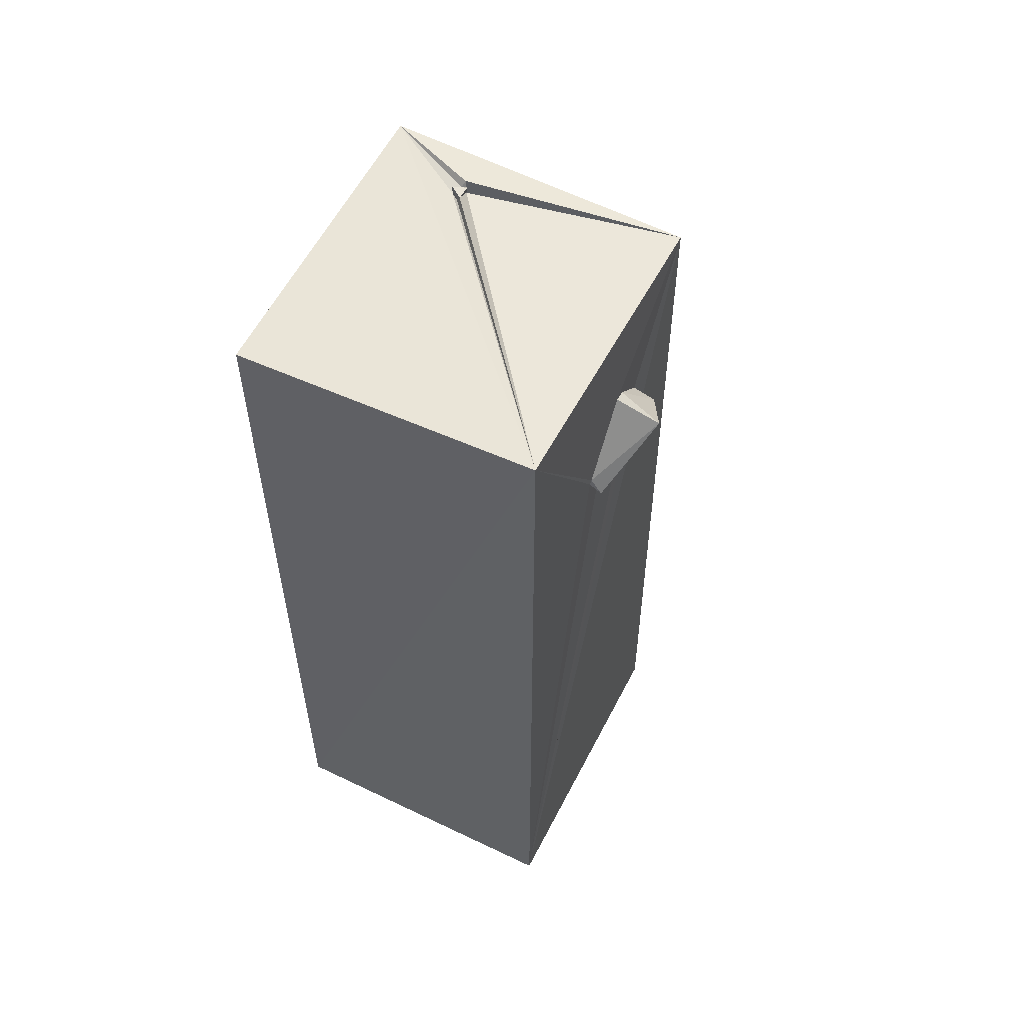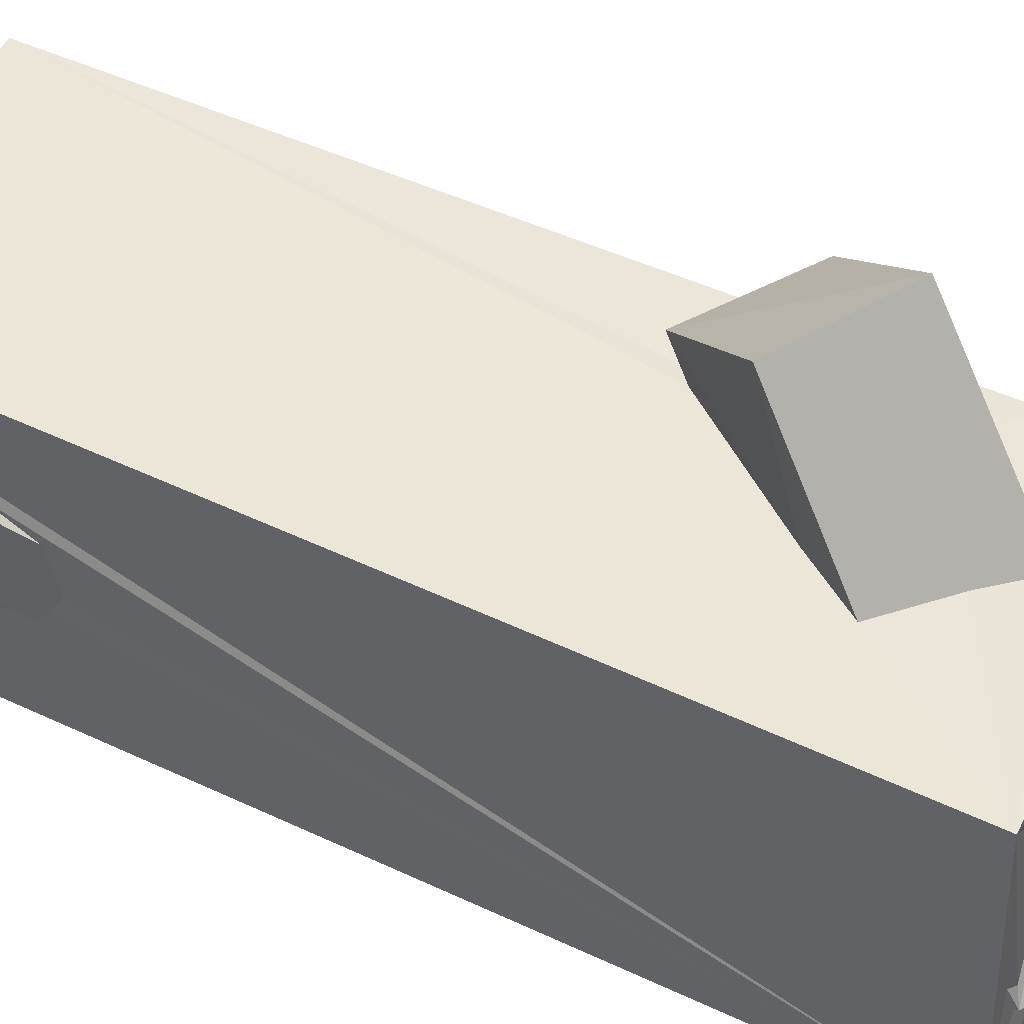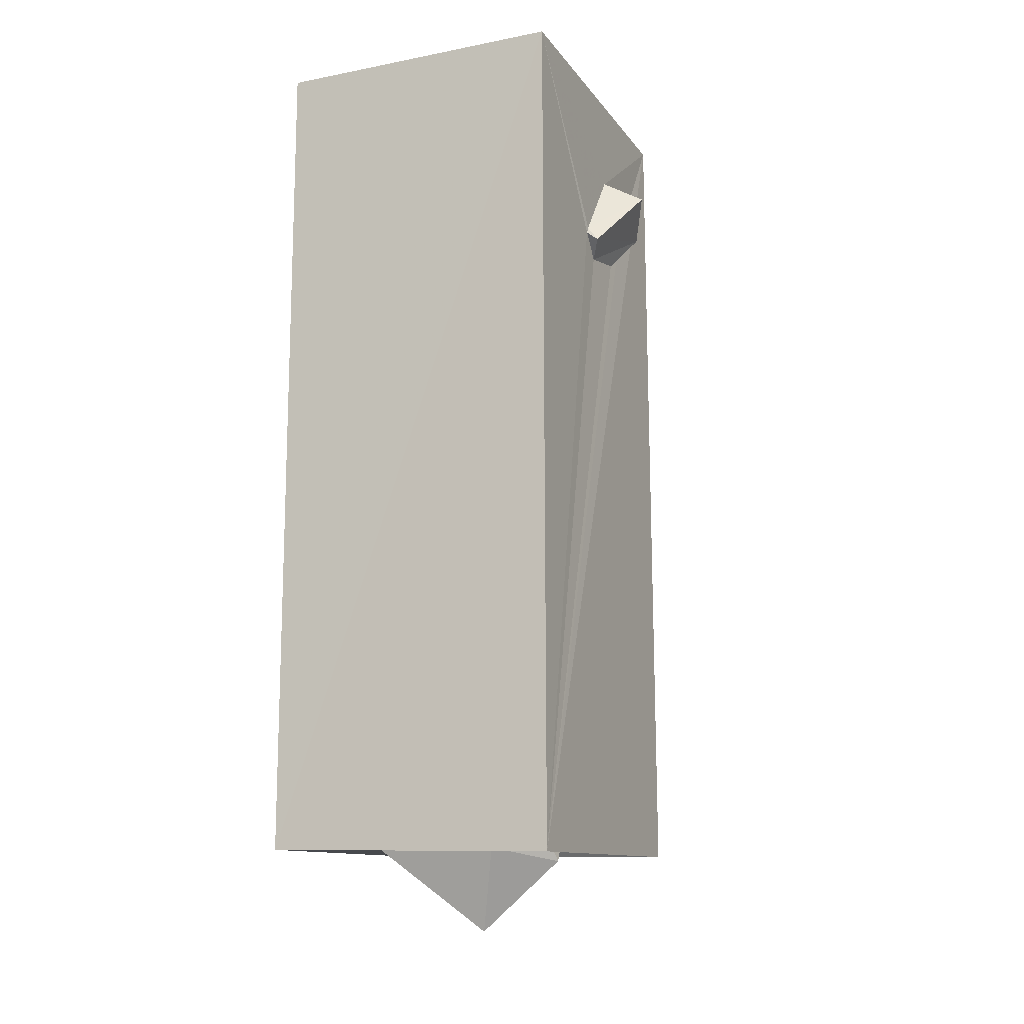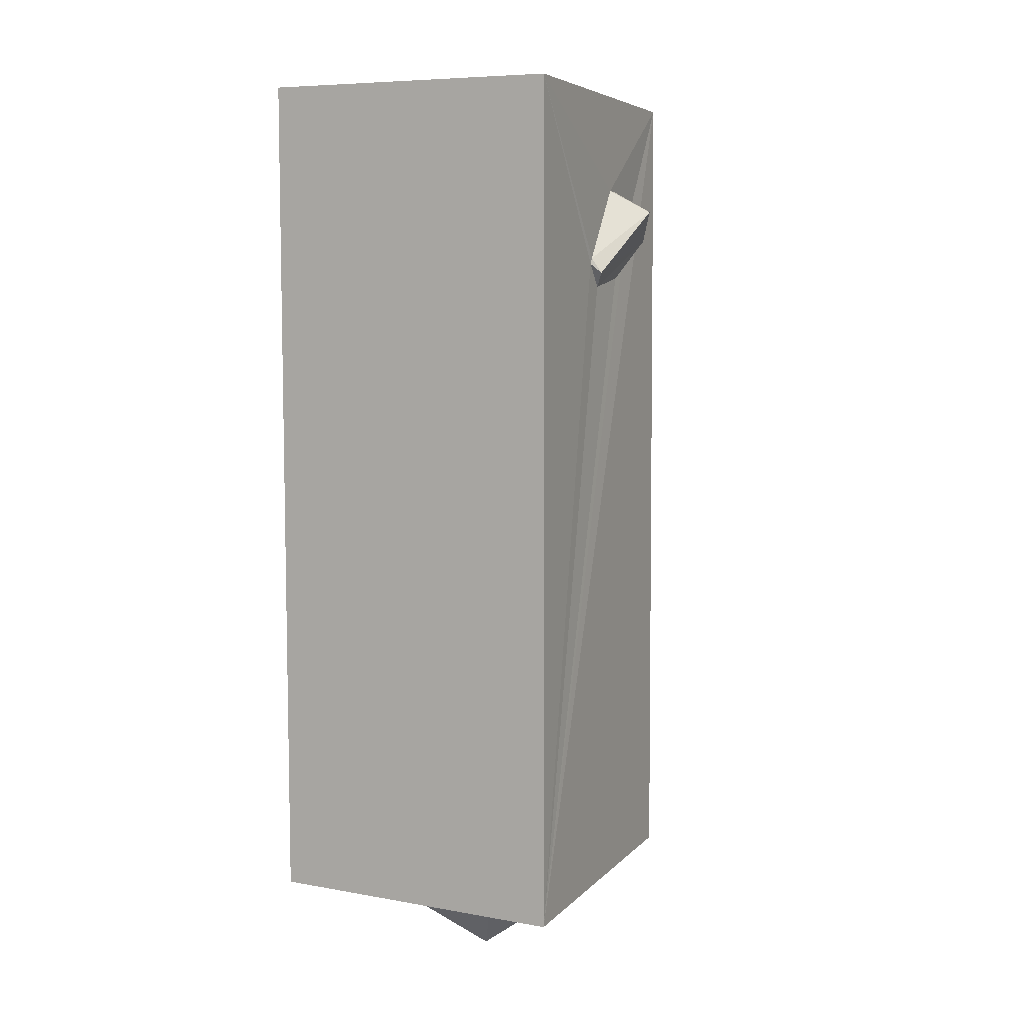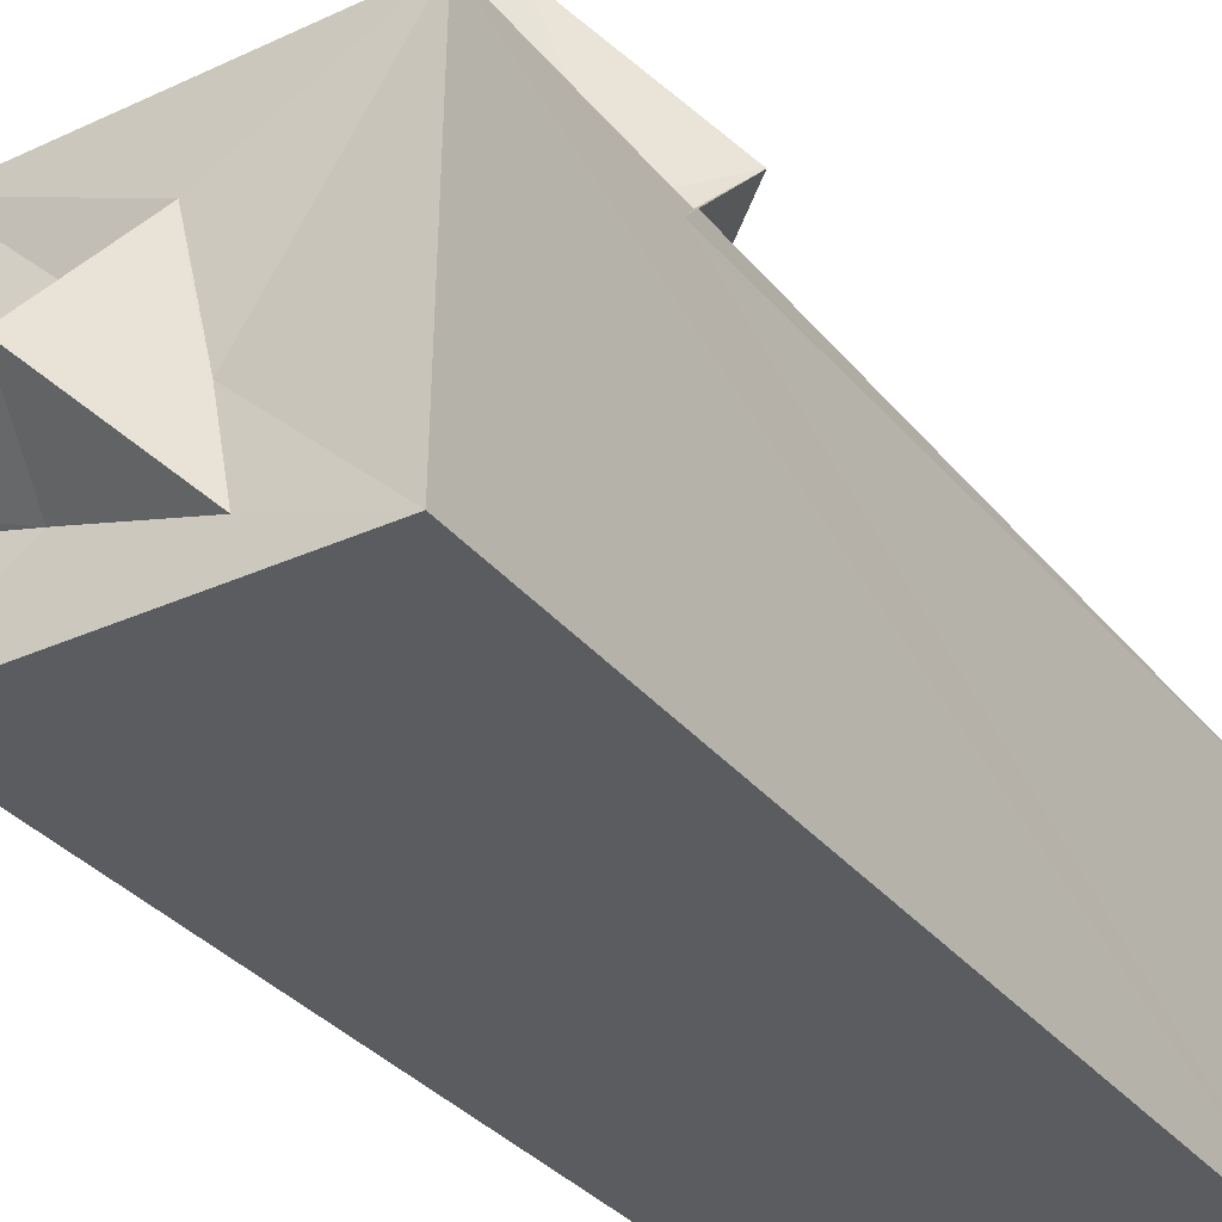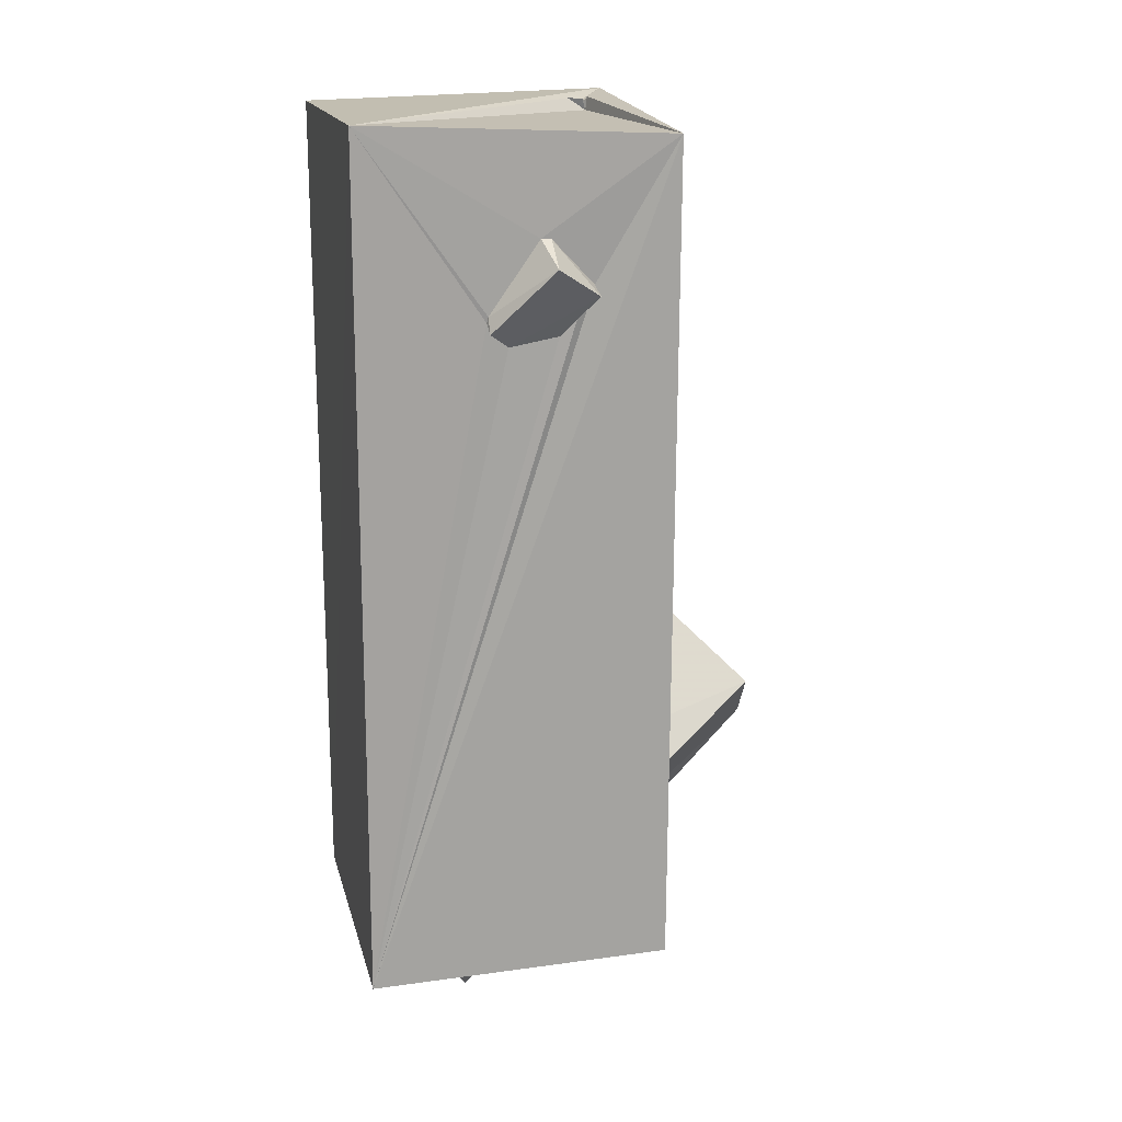
<metadata>
{"format":"obj","ext":"obj","renderer":"f3d","projection":"perspective","resolution":1024,"background":"white","views":[{"elev":56.7,"azim":-153.9,"up":"+Y"},{"elev":48.6,"azim":-62.5,"up":"+Z"},{"elev":-13.5,"azim":-156.5,"up":"+Y"},{"elev":7.4,"azim":-156.3,"up":"+Y"},{"elev":-33.9,"azim":33.2,"up":"+Z"},{"elev":17.5,"azim":-103.5,"up":"+Y"}]}
</metadata>
<code>
o 352_Cube.1439
v -2.044 3.889 1.052
v -2.082 5.823 2.224
v -2.085 4.523 0.3149
v -2.093 4.513 0.4598
v -2.034 6.017 -2.139
v -2.674 4.206 0.4206
v -2.345 3.781 1.061
v -2.071 -6.088 -2.171
v 2.097 6.085 2.175
v 0.8378 6.072 1.666
v 0.8724 5.98 1.613
v 0.947 5.949 1.49
v 0.8158 5.884 1.636
v 0.7707 6.052 1.581
v 0.7764 6.059 1.37
v 0.8345 5.97 1.397
v -2.07 3.522 -0.3879
v -2.098 3.86 0.9297
v -2.16 -5.957 2.136
v 2.136 5.983 -2.182
v -2.058 3.442 -0.4087
v -2.224 3.311 -0.3953
v -2.081 3.226 0.569
v -1.651 -6.002 -0.6748
v -0.7574 -4.005 2.118
v 2.107 -3.057 2.024
v 2.13 -2.906 2.192
v 2.143 -5.973 -2.175
v -2.052 3.102 -0.1153
v -1.607 -6.072 -0.6275
v -1.642 -5.988 -0.92
v 0.9835 -1.641 2.135
v -0.2449 -3.262 2.116
v -0.04245 -4.692 2.143
v 1.111 -1.883 2.161
v 2.355 -2.343 2.844
v 2.123 -5.861 2.188
v -1.694 -6.147 -0.8433
v -0.5602 -5.887 0.5215
v -0.7987 -5.956 -1.154
v -0.1307 -2.661 3.962
v 1.107 -1.339 2.586
v 0.4285 -5.264 2.185
v 1.154 -3.641 4.274
v 2.104 -2.926 2.187
v 0.4344 -5.915 -0.4842
v 0.7019 -5.985 -1.651
v 0.07284 -5.952 1.1
v 1.764 -3.343 2.141
v 0.2435 -5.953 0.3024
v -0.4044 -7.109 -0.5268
v 0.8081 6.007 1.63
v 0.9411 6.097 1.476
f 1 2 3 4
f 5 17 3
f 2 1 8 19
f 2 5 3
f 5 21 17
f 23 8 18
f 5 8 21
f 8 29 21
f 29 8 23
f 8 1 18
f 28 8 5 20
f 26 45 37
f 37 28 20 26
f 9 27 26 20
f 25 33 32 9
f 19 34 25
f 19 43 34
f 9 2 19 25
f 35 27 9
f 19 37 43
f 37 45 49 43
f 32 35 9
f 48 50 46 37
f 37 19 48
f 19 39 48
f 46 47 28 37
f 8 40 31
f 8 28 47 40
f 24 30 19
f 19 8 24
f 8 31 24
f 30 39 19
f 9 20 5 12
f 5 2 13 15
f 13 14 15
f 16 12 5
f 2 10 13
f 15 16 5
f 11 10 9 12
f 2 9 10
f 33 41 42 32
f 25 41 33
f 31 38 24
f 36 26 27
f 35 42 36 27
f 32 42 35
f 36 45 26
f 36 44 49 45
f 44 43 49
f 48 51 50
f 51 47 46 50
f 44 25 34 43
f 44 41 25
f 38 39 30 24
f 38 51 48 39
f 51 38 40 47
f 40 38 31
f 44 36 42 41
f 6 7 4 3
f 7 1 4
f 22 6 17 21
f 6 3 17
f 29 22 21
f 18 7 23
f 1 7 18
f 7 22 29 23
f 7 6 22
f 10 52 13
f 14 13 52 53
f 53 15 14
f 53 12 16 15
f 12 53 52 11
f 11 52 10

</code>
